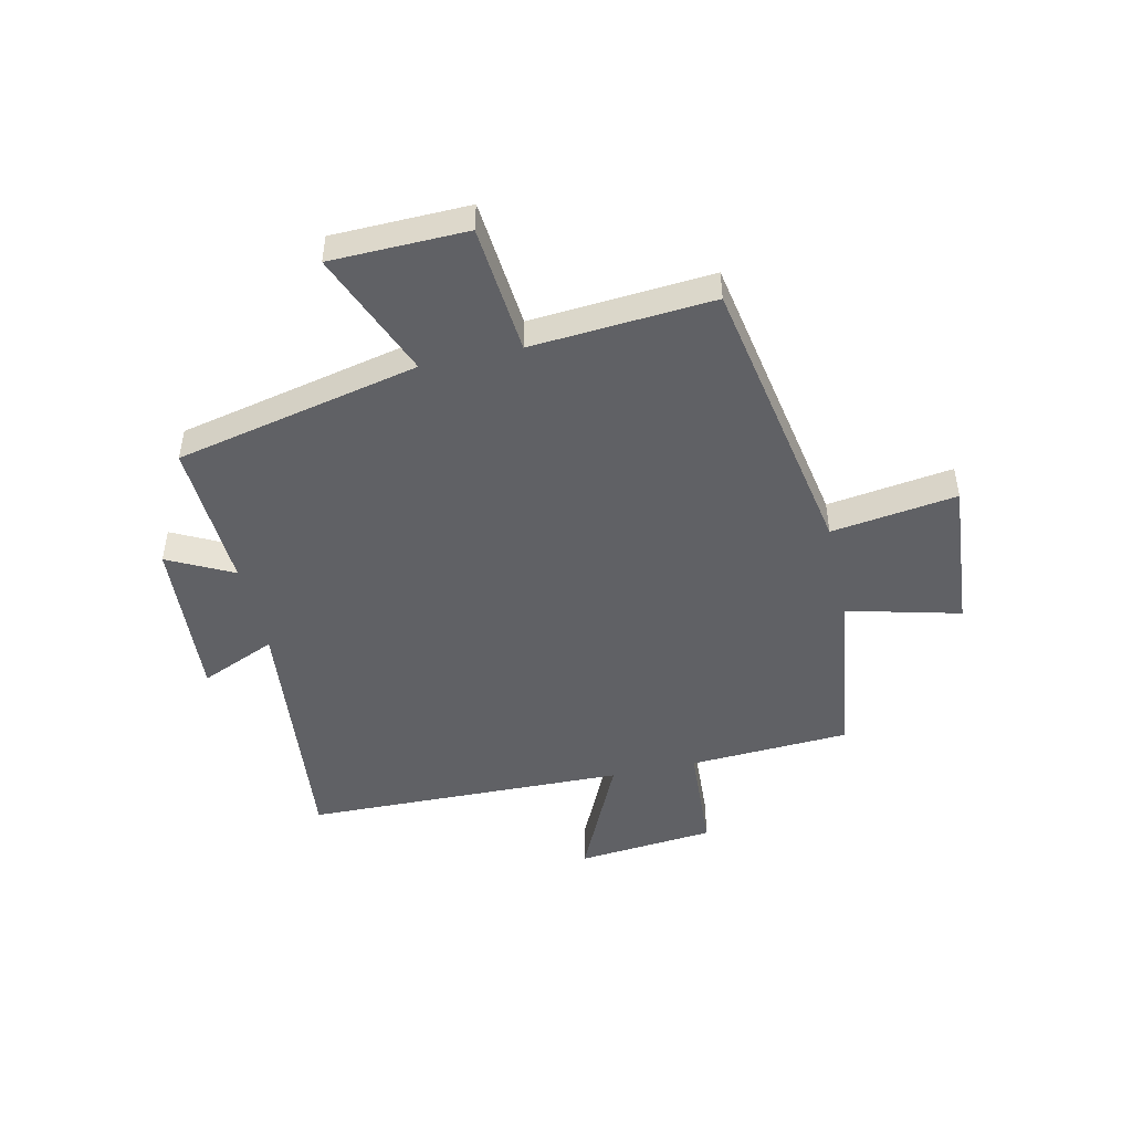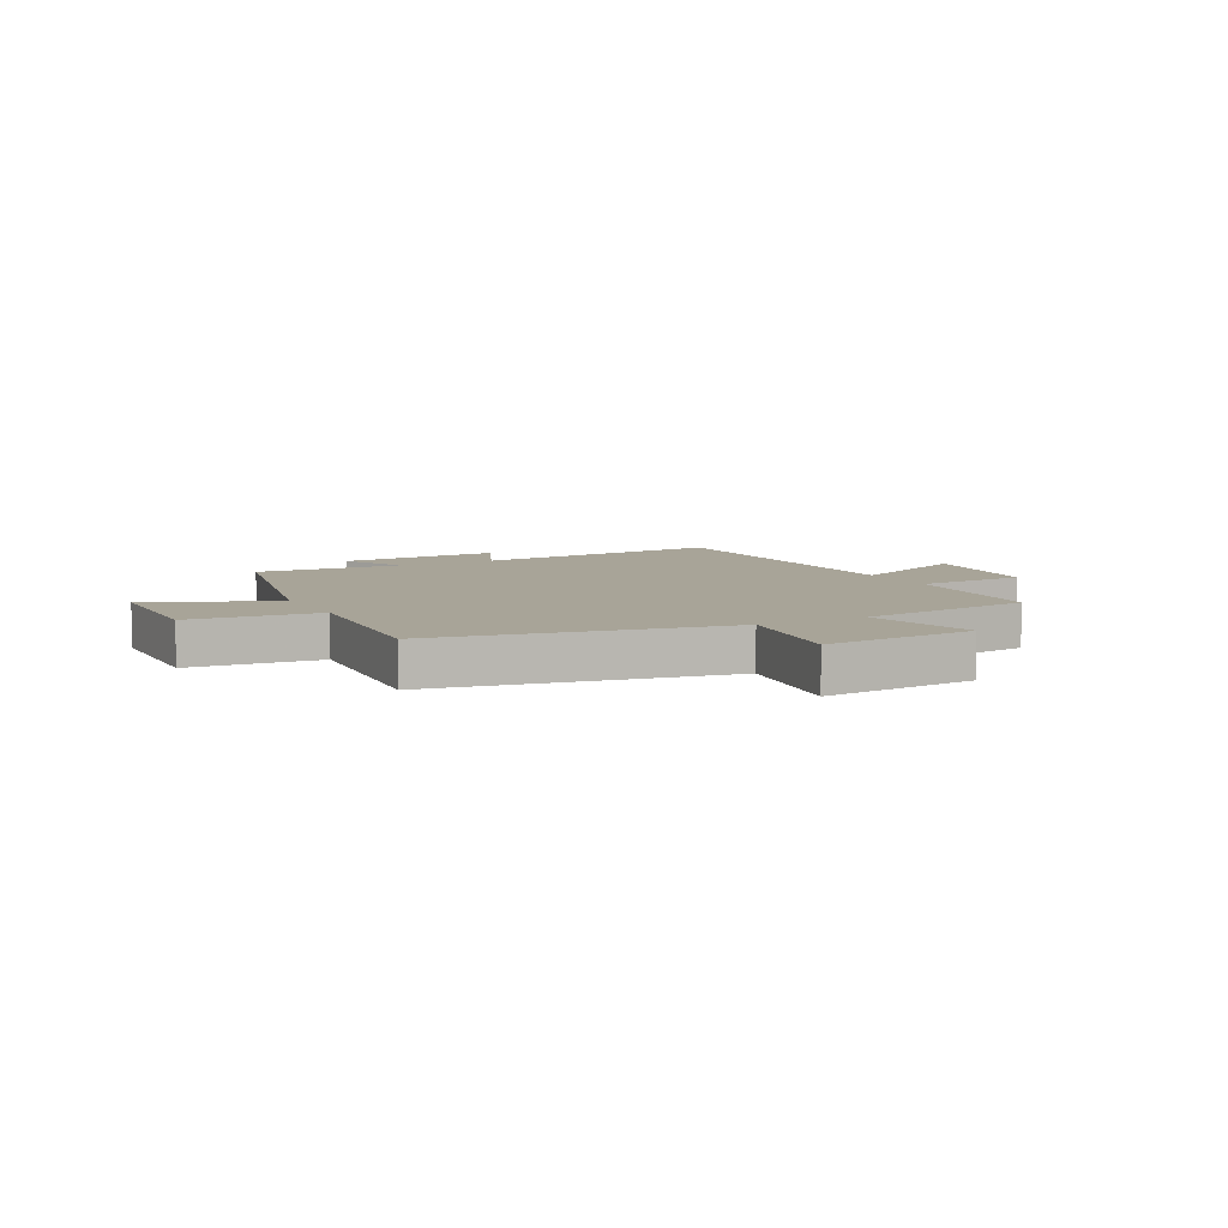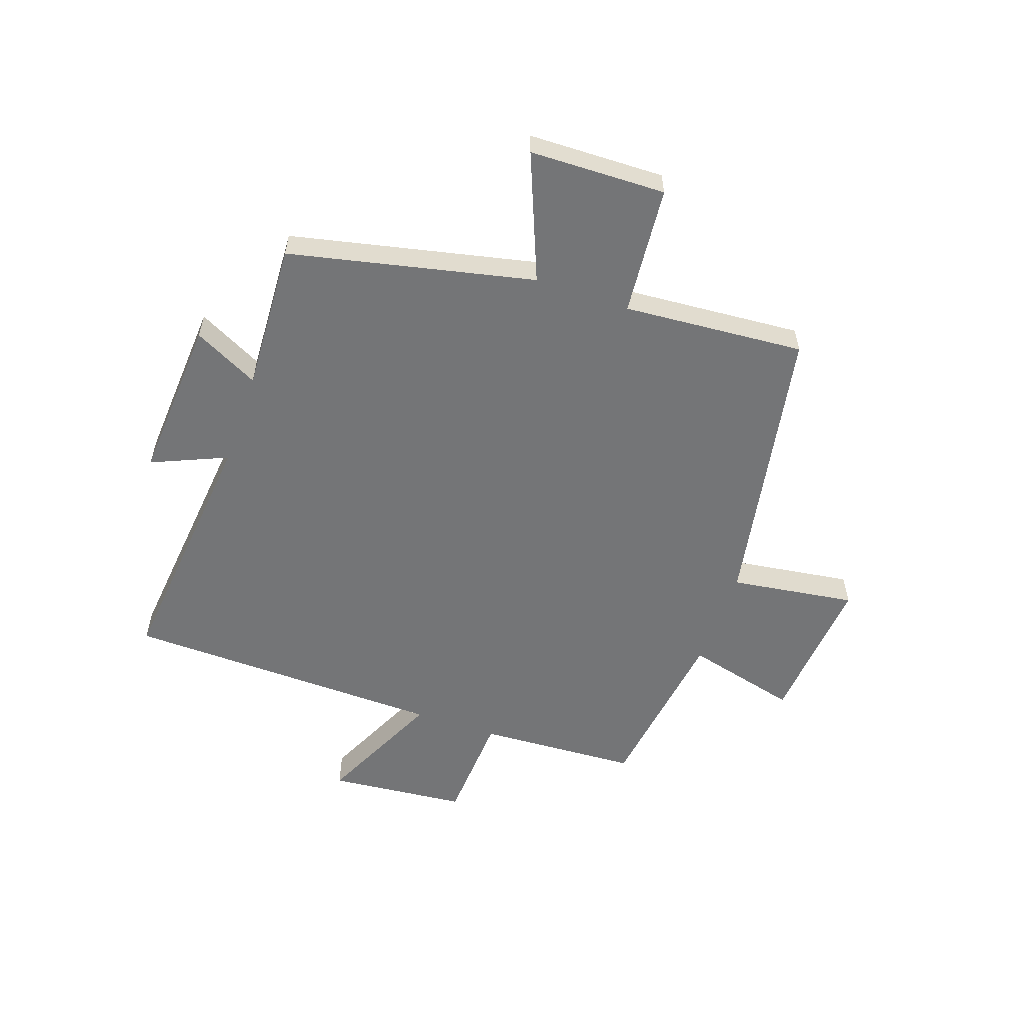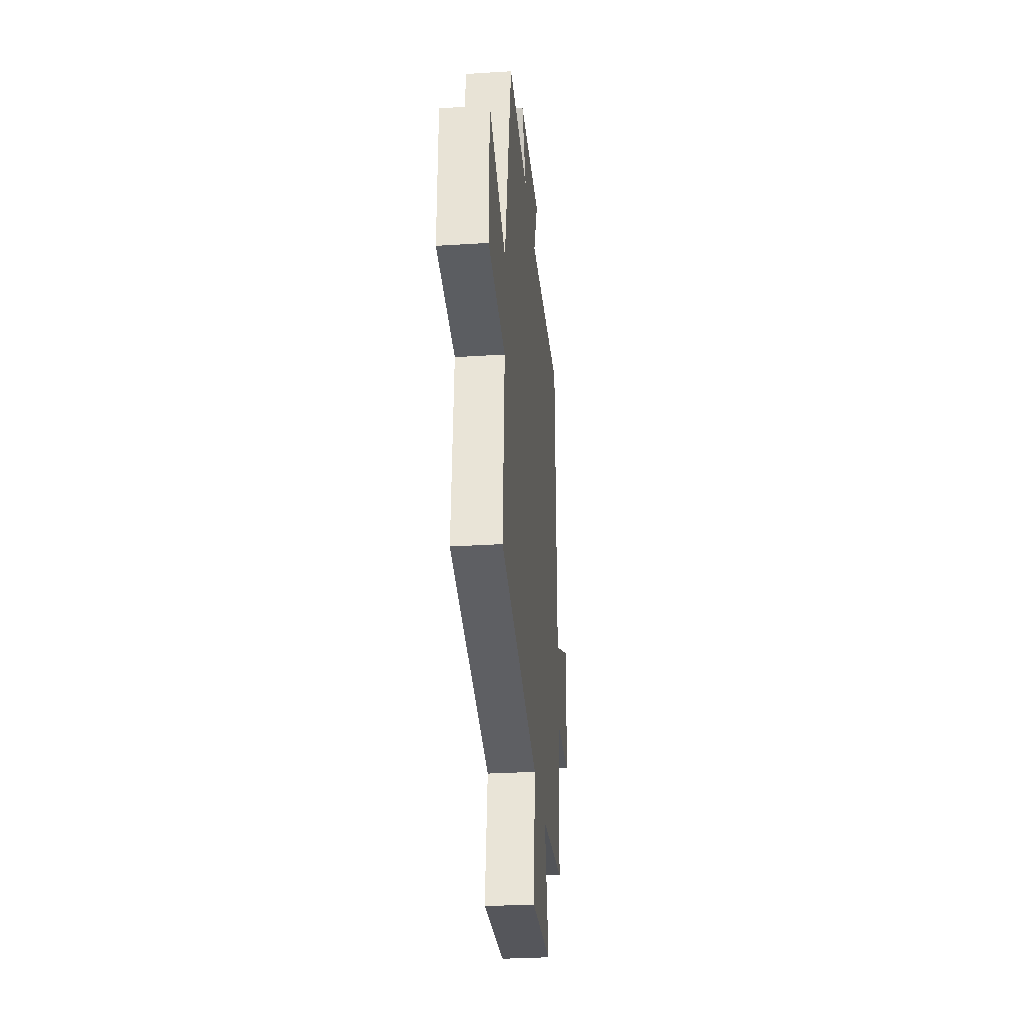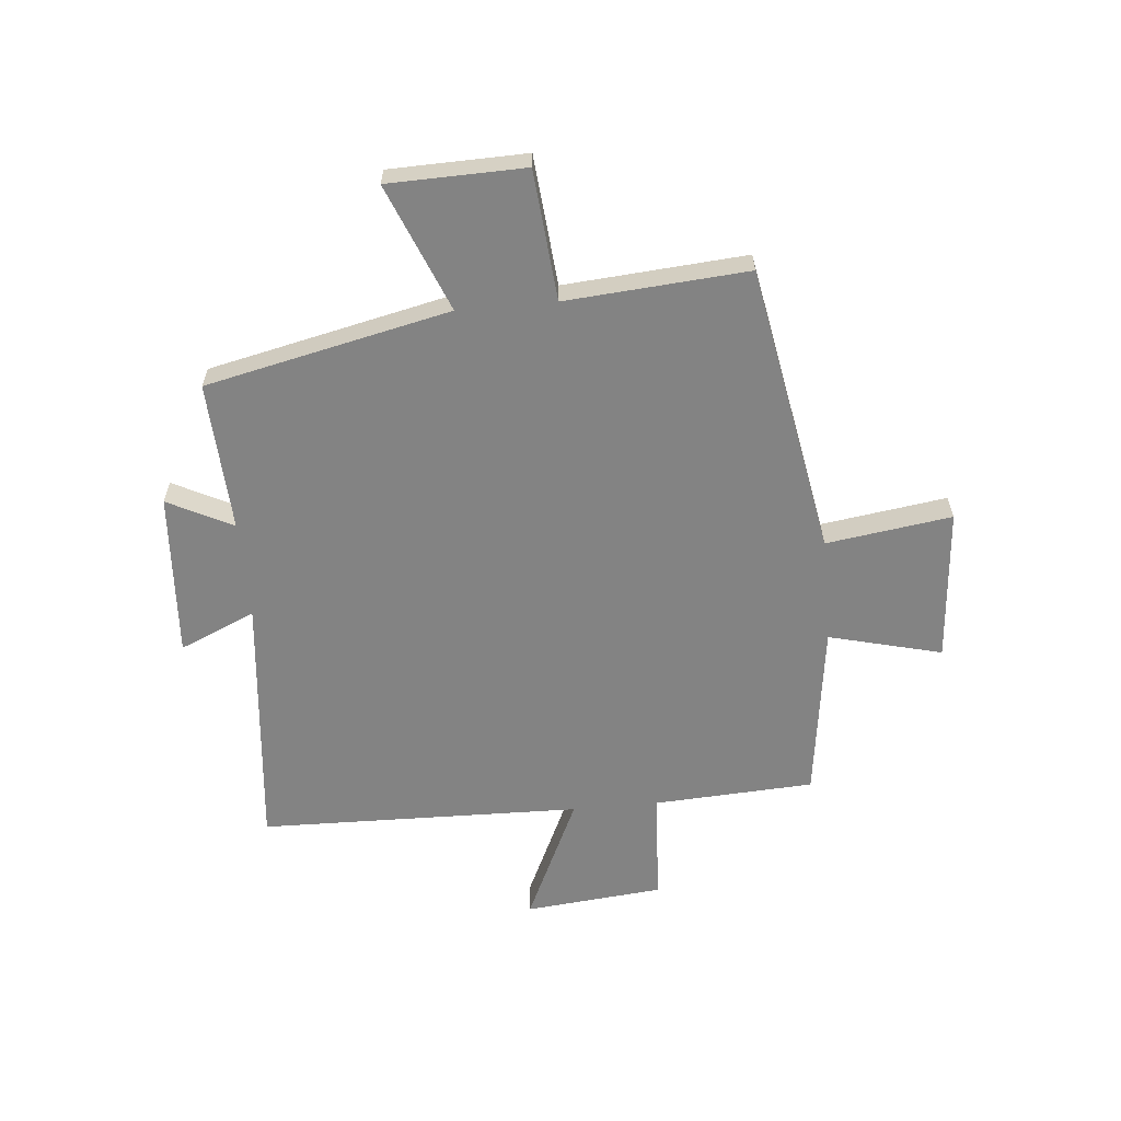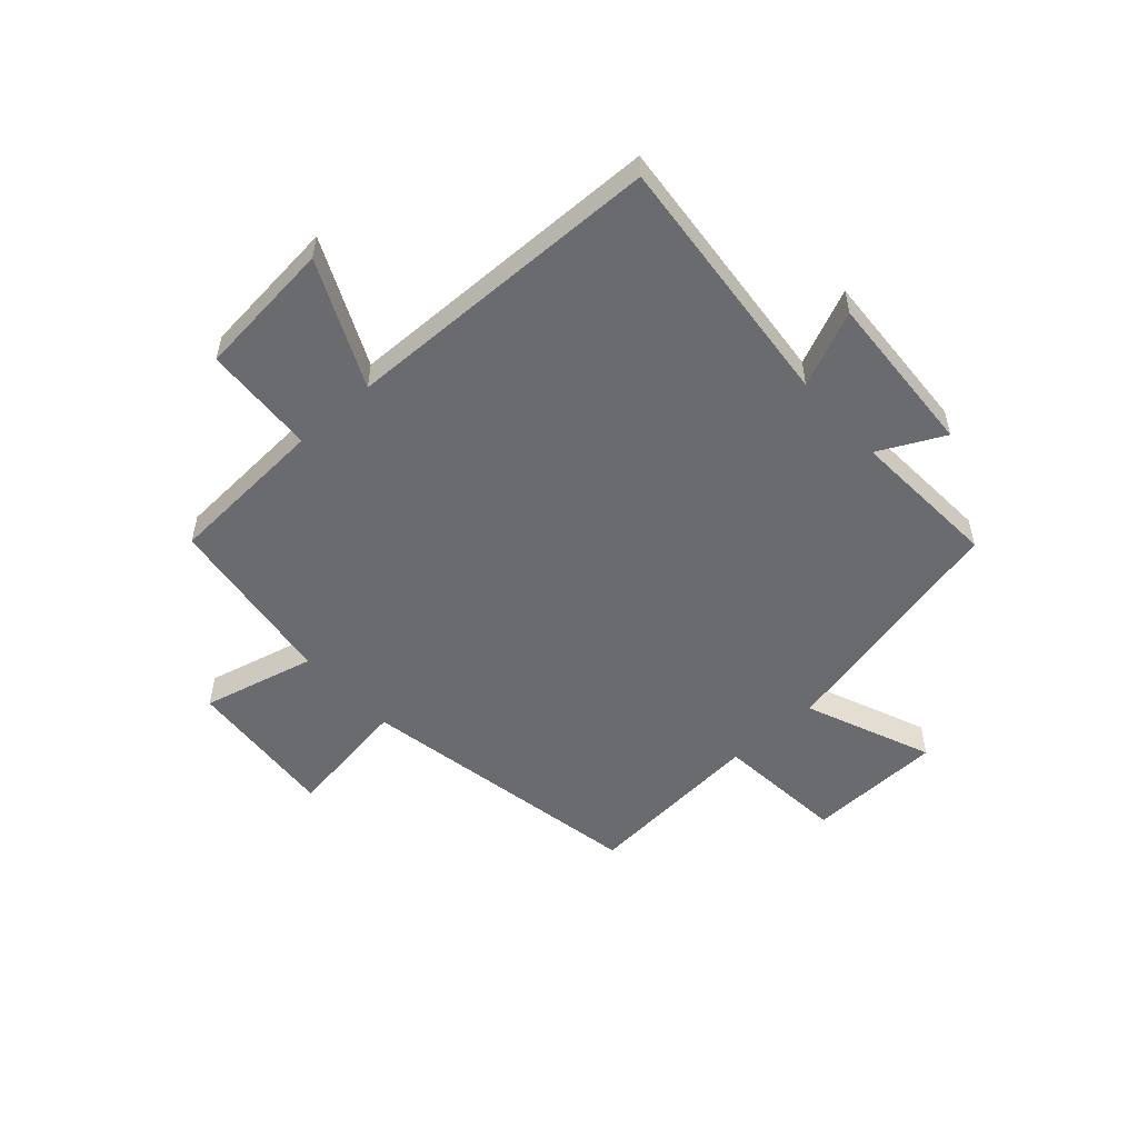
<metadata>
{"format":"obj","ext":"obj","renderer":"f3d","projection":"perspective","resolution":1024,"background":"white","views":[{"elev":-47.6,"azim":102.5,"up":"+Y"},{"elev":7.0,"azim":152.3,"up":"+Y"},{"elev":-56.4,"azim":70.7,"up":"+Y"},{"elev":-30.9,"azim":95.2,"up":"+Z"},{"elev":-61.0,"azim":95.2,"up":"+Y"},{"elev":-53.4,"azim":-47.9,"up":"+Y"}]}
</metadata>
<code>
v 0.525 0.07 -0.406
v 0.015 0.07 -0.5
v 0.047 0.07 -0.721
v -0.223 0.07 -0.699
v -0.173 0.07 -0.5
v -0.484 0.07 -0.458
v -0.5 0.07 -0.175
v -0.698 0.07 -0.164
v -0.722 0.07 0.08
v -0.5 0.07 -0.023
v -0.488 0.07 0.545
v -0.034 0.07 0.5
v -0.092 0.07 0.633
v 0.198 0.07 0.615
v 0.14 0.07 0.5
v 0.404 0.07 0.514
v 0.5 0.07 0.084
v 0.723 0.07 0.175
v 0.729 0.07 -0.065
v 0.5 0.07 -0.086
v 0.525 0 -0.406
v 0.015 0 -0.5
v 0.047 0 -0.721
v -0.223 0 -0.699
v -0.173 0 -0.5
v -0.484 0 -0.458
v -0.5 0 -0.175
v -0.698 0 -0.164
v -0.722 0 0.08
v -0.5 0 -0.023
v -0.488 0 0.545
v -0.034 0 0.5
v -0.092 0 0.633
v 0.198 0 0.615
v 0.14 0 0.5
v 0.404 0 0.514
v 0.5 0 0.084
v 0.723 0 0.175
v 0.729 0 -0.065
v 0.5 0 -0.086
f 17 18 19 20
f 15 16 17 20
f 15 20 1 2
f 12 13 14 15
f 12 15 2
f 10 11 12 2
f 7 8 9 10
f 7 10 2
f 6 7 2
f 5 6 2
f 2 3 4 5
f 40 39 38 37
f 40 37 36 35
f 22 21 40 35
f 35 34 33 32
f 22 35 32
f 22 32 31 30
f 30 29 28 27
f 22 30 27
f 22 27 26
f 22 26 25
f 25 24 23 22
f 1 21 22 2
f 2 22 23 3
f 3 23 24 4
f 4 24 25 5
f 5 25 26 6
f 6 26 27 7
f 7 27 28 8
f 8 28 29 9
f 9 29 30 10
f 10 30 31 11
f 11 31 32 12
f 12 32 33 13
f 13 33 34 14
f 14 34 35 15
f 15 35 36 16
f 16 36 37 17
f 17 37 38 18
f 18 38 39 19
f 19 39 40 20
f 20 40 21 1

</code>
